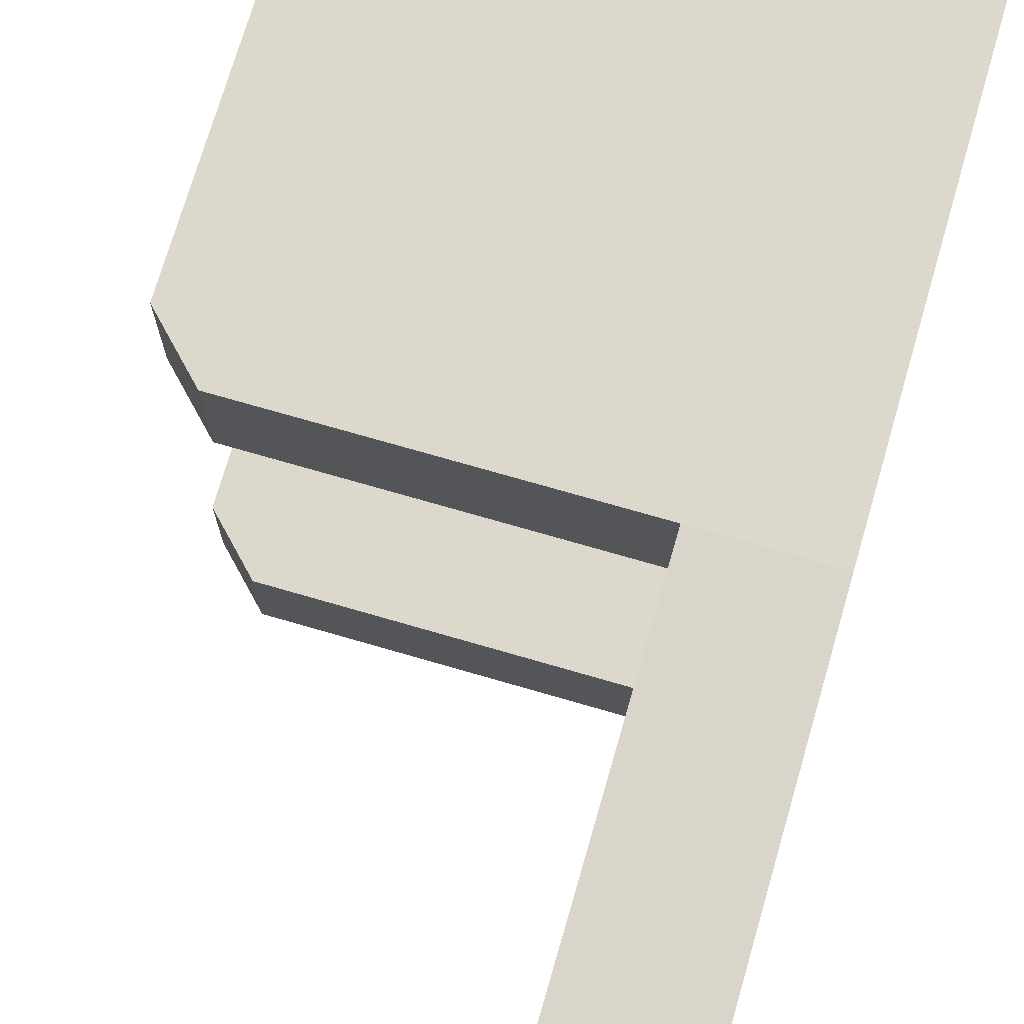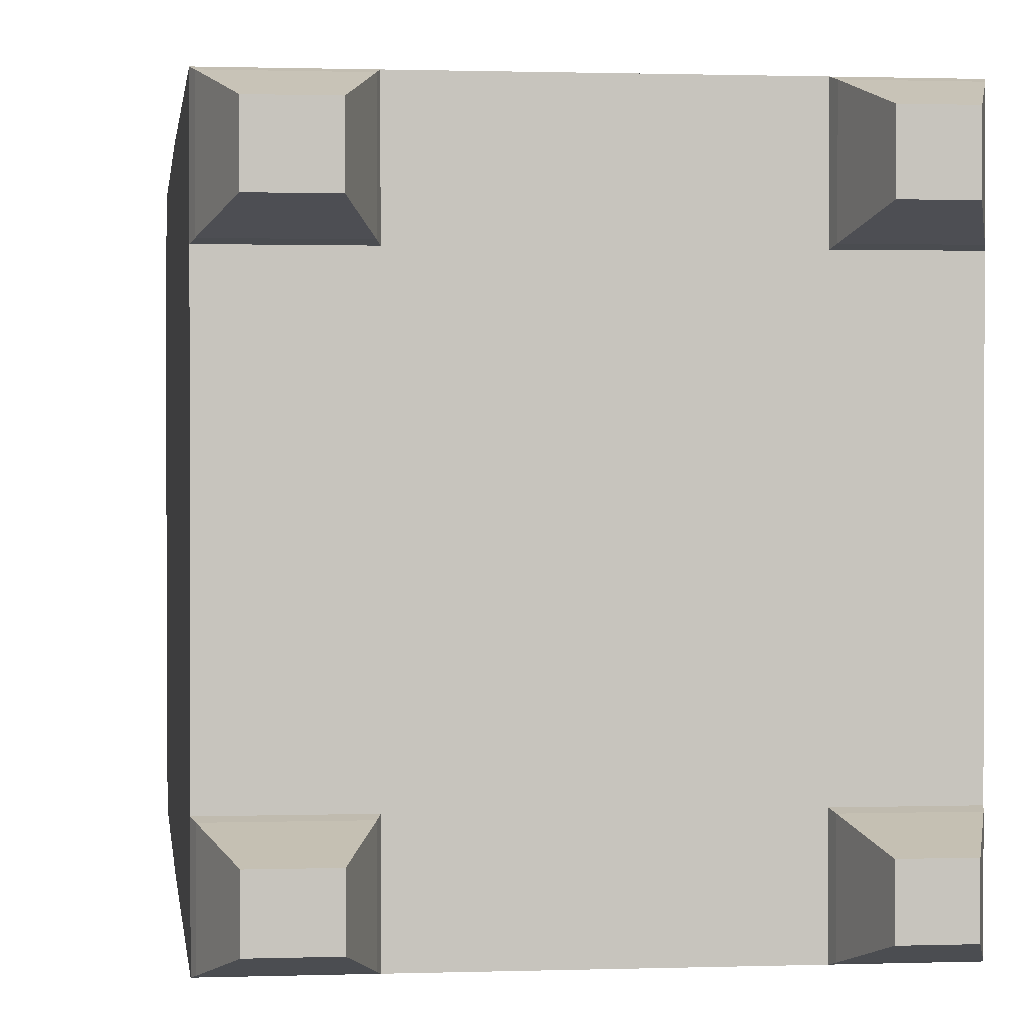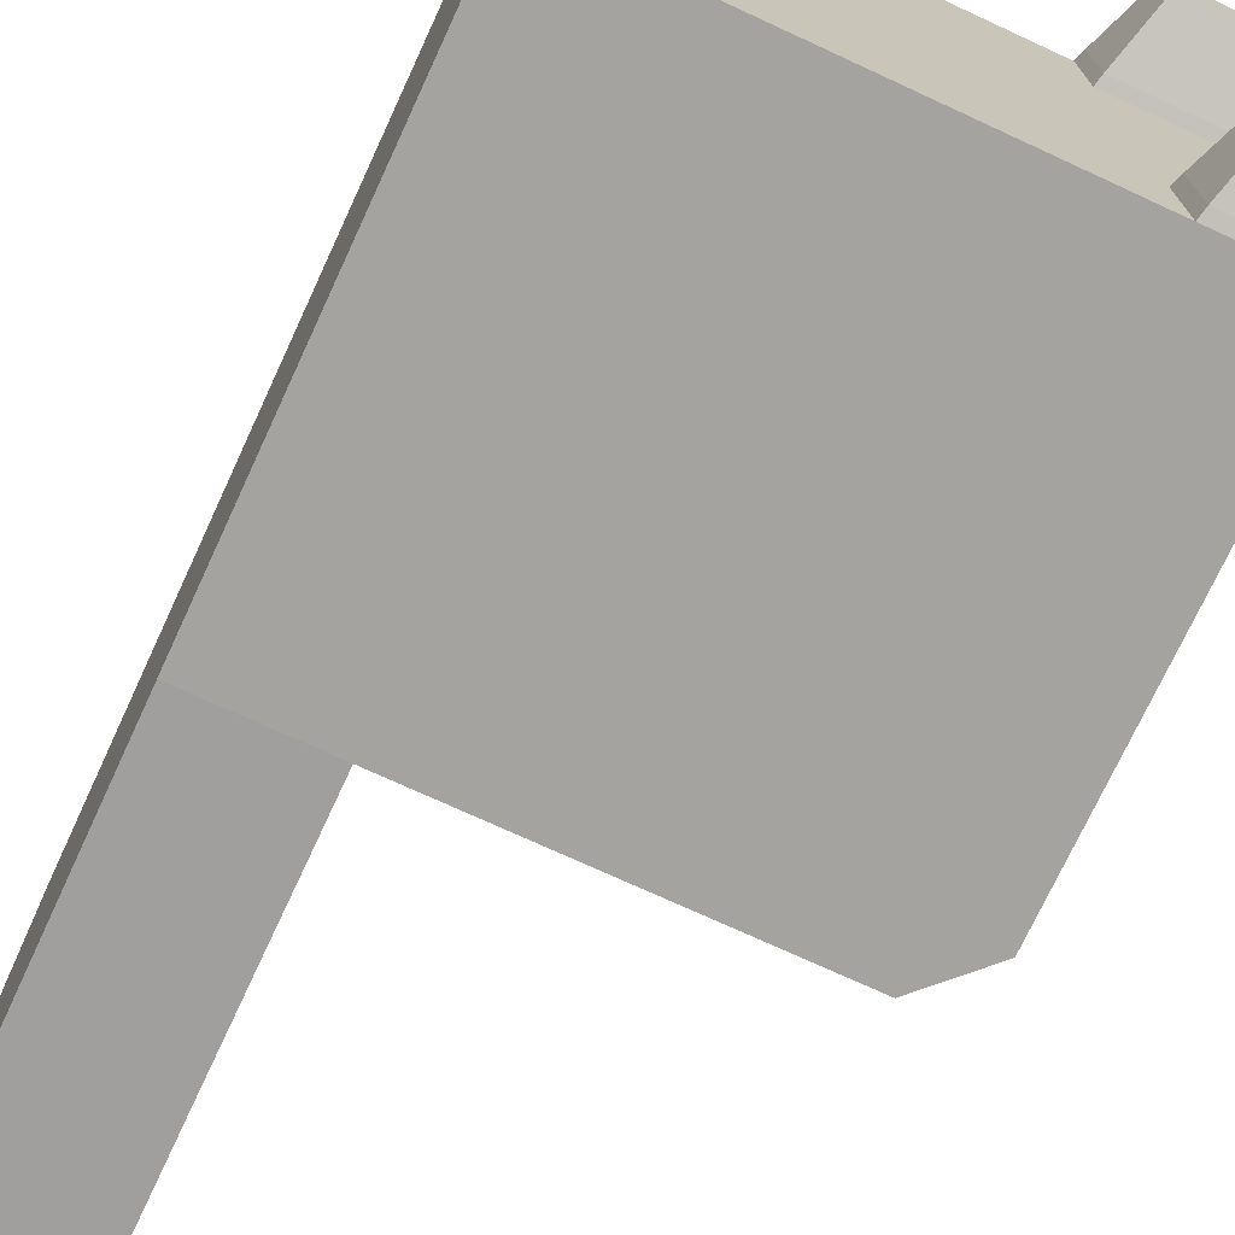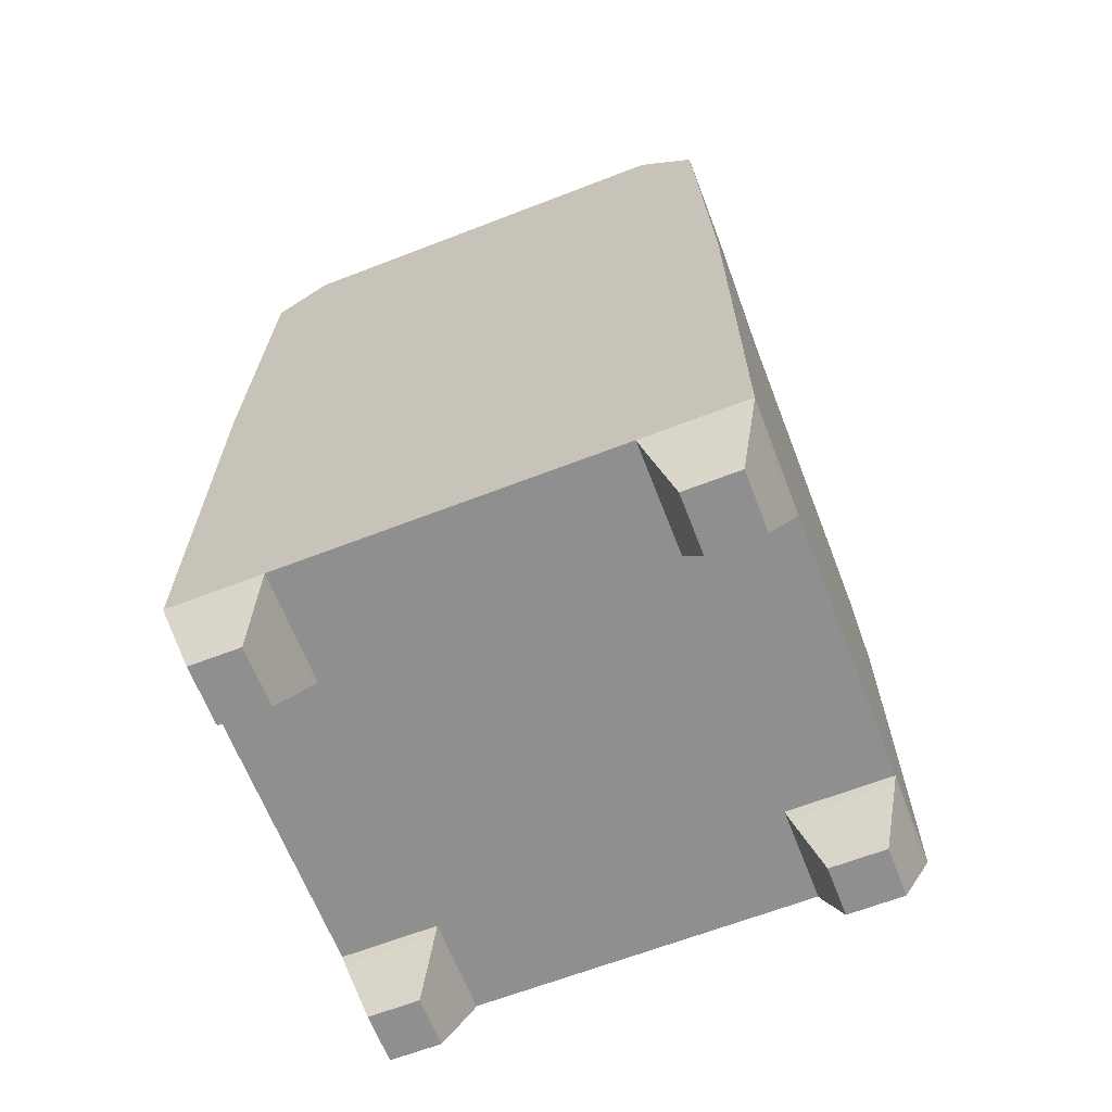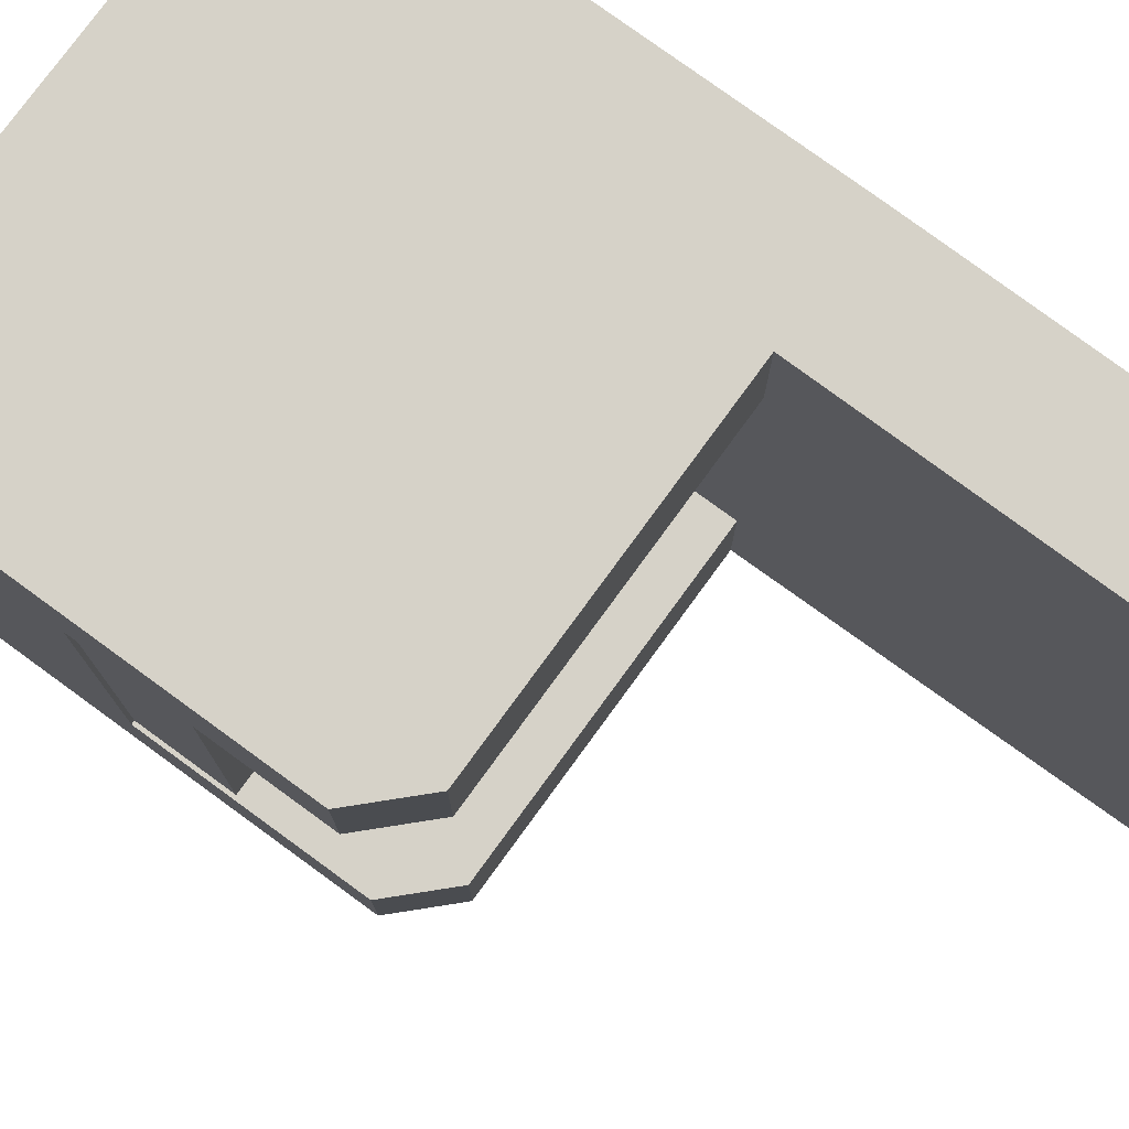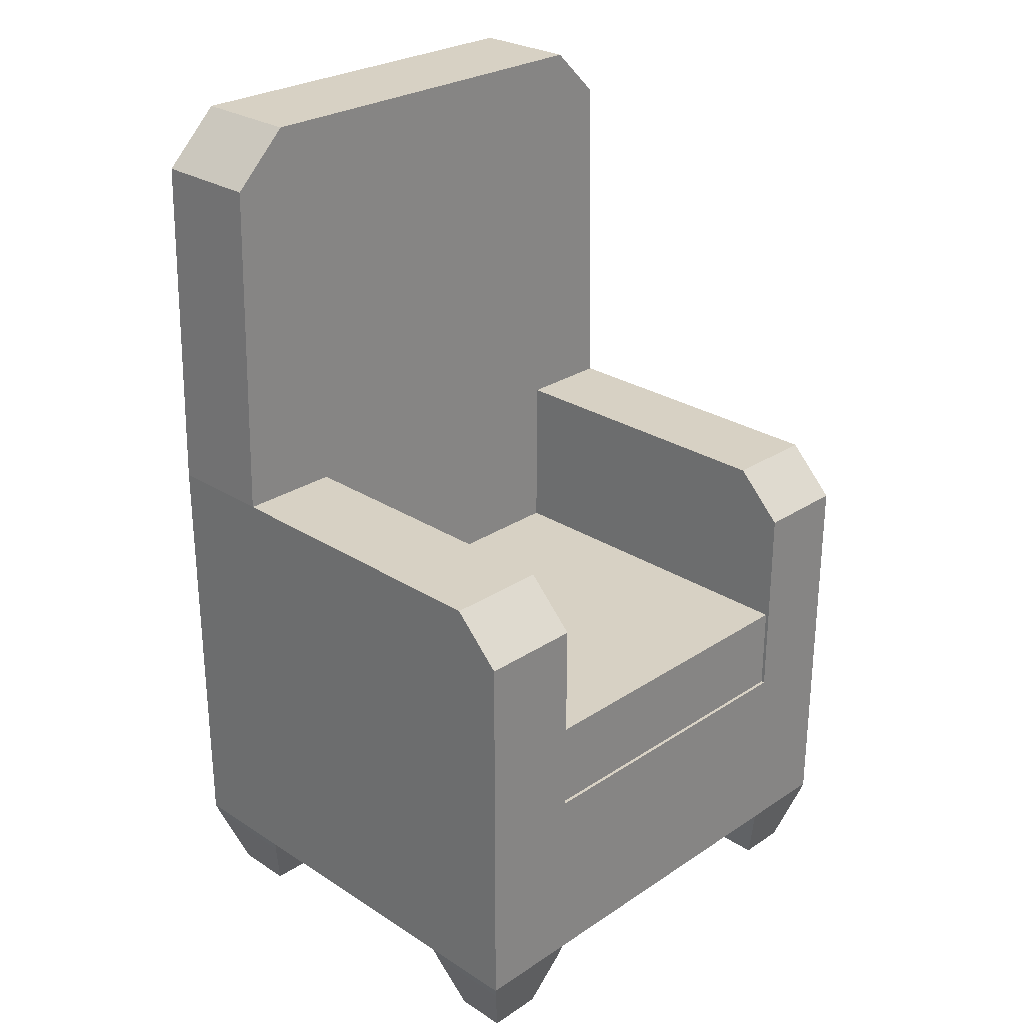
<metadata>
{"format":"obj","ext":"obj","renderer":"f3d","projection":"perspective","resolution":1024,"background":"white","views":[{"elev":72.7,"azim":-163.8,"up":"+Z"},{"elev":0.9,"azim":-7.2,"up":"+Z"},{"elev":-73.0,"azim":-24.8,"up":"+Z"},{"elev":-65.4,"azim":-68.8,"up":"+Y"},{"elev":77.8,"azim":126.1,"up":"+Z"},{"elev":27.1,"azim":44.6,"up":"+Y"}]}
</metadata>
<code>
o Chair_Cube.001
v -1 0.4368 1.425
v -1 1.492 1.425
v -1 0.4368 -1.567
v -1 1.492 -1.567
v 1.679 0.4368 1.425
v 1.679 1.492 1.425
v 1.679 0.4368 -1.567
v 1.679 1.492 -1.567
v -1 0.4368 0.8445
v -1 1.492 0.8445
v 1.679 0.4368 0.8445
v 1.679 1.492 0.8445
v -1 1.492 -1.036
v 1.679 0.4368 -1.036
v -1 0.4368 -1.036
v 1.679 1.492 -1.036
v -0.3716 0.4368 -1.567
v -0.3716 1.492 -1.567
v -0.3716 0.4368 1.425
v -0.3716 1.492 1.425
v -0.3716 1.492 0.8445
v -0.3716 0.4368 0.8445
v -0.3716 0.4368 -1.036
v -0.3716 1.492 -1.036
v -1 2.925 -1.036
v -1 2.925 -1.567
v -0.3716 2.925 -1.567
v -0.3716 2.925 1.425
v -1 2.925 1.425
v -1 2.925 0.8445
v -0.3716 2.925 0.8445
v -0.3716 2.925 -1.036
v 1.142 1.492 -1.567
v 1.142 0.4368 1.425
v 1.142 1.492 0.8445
v 1.142 1.492 -1.036
v 1.142 0.4368 -1.567
v 1.142 1.492 1.425
v 1.142 0.4368 0.8445
v 1.142 0.4368 -1.036
v 1.142 2.925 -1.567
v 1.142 2.925 0.8445
v 1.142 2.925 -1.036
v 1.142 2.925 1.425
v -0.9824 0.3811 0.8607
v -0.9824 0.3811 1.409
v -0.3892 0.3811 -1.552
v -0.9824 0.3811 -1.552
v 1.664 0.3811 -1.051
v 1.664 0.3811 -1.552
v 1.157 0.3811 1.409
v 1.664 0.3811 1.409
v 1.664 0.3811 0.8607
v -0.3892 0.3811 0.8607
v -0.9824 0.3811 -1.051
v -0.3892 0.3811 -1.051
v -0.3892 0.3811 1.409
v 1.157 0.3811 -1.552
v 1.157 0.3811 0.8607
v 1.157 0.3811 -1.051
v -0.853 0.0243 0.9804
v -0.853 0.0243 1.29
v -0.5186 0.0243 -1.443
v -0.853 0.0243 -1.443
v 1.554 0.0243 -1.16
v 1.554 0.0243 -1.443
v 1.268 0.0243 1.29
v 1.554 0.0243 1.29
v 1.554 0.0243 0.9804
v -0.5186 0.0243 0.9804
v -0.853 0.0243 -1.16
v -0.5186 0.0243 -1.16
v -0.5186 0.0243 1.29
v 1.268 0.0243 -1.443
v 1.268 0.0243 0.9804
v 1.268 0.0243 -1.16
v -1 5.18 -0.9965
v -1 5.18 0.806
v -0.3716 5.18 0.806
v -0.3716 5.18 -0.9965
v -0.3716 5.18 1.056
v -0.3716 4.874 1.371
v -1 4.874 1.371
v -1 5.18 1.056
v -1 5.18 -1.226
v -1 4.9 -1.514
v -0.3716 4.9 -1.514
v -0.3716 5.18 -1.226
v 1.41 2.925 -1.567
v 1.679 2.656 -1.567
v 1.41 2.925 0.8445
v 1.679 2.656 0.8445
v 1.679 2.656 1.425
v 1.41 2.925 1.425
v 1.679 2.656 -1.036
v 1.41 2.925 -1.036
f 15 13 4 3
f 37 33 8 7
f 11 12 6 5
f 19 20 2 1
f 40 37 58 60
f 4 13 25 26
f 40 14 11 39
f 14 16 12 11
f 1 2 10 9
f 7 8 16 14
f 37 7 50 58
f 18 4 26 27
f 9 10 13 15
f 33 18 27 41
f 22 19 57 54
f 15 23 22 9
f 36 24 21 35
f 21 24 32 31
f 3 17 47 48
f 34 38 20 19
f 3 4 18 17
f 30 29 83 84 78
f 41 27 32 43
f 42 31 28 44
f 35 21 31 42
f 91 42 44 94
f 10 2 29 30
f 13 10 30 25
f 36 16 95 96 43
f 2 20 28 29
f 38 6 93 94 44
f 20 38 44 28
f 6 12 92 93
f 12 35 42 91 92
f 16 8 90 95
f 5 6 38 34
f 16 36 35 12
f 89 41 43 96
f 17 37 40 23
f 23 40 39 22
f 24 36 43 32
f 22 39 34 19
f 17 18 33 37
f 47 56 72 63
f 48 47 63 64
f 57 46 62 73
f 51 59 75 67
f 11 5 52 53
f 7 14 49 50
f 15 3 48 55
f 1 9 45 46
f 17 23 56 47
f 39 11 53 59
f 19 1 46 57
f 14 40 60 49
f 34 39 59 51
f 9 22 54 45
f 5 34 51 52
f 23 15 55 56
f 75 69 68 67
f 74 66 65 76
f 64 63 72 71
f 61 70 73 62
f 50 49 65 66
f 54 57 73 70
f 52 51 67 68
f 58 50 66 74
f 53 52 68 69
f 59 53 69 75
f 45 54 70 61
f 49 60 76 65
f 55 48 64 71
f 60 58 74 76
f 56 55 71 72
f 46 45 61 62
f 28 31 79 81 82
f 80 77 78 79
f 27 26 86 87
f 88 85 77 80
f 32 27 87 88 80
f 31 32 80 79
f 79 78 84 81
f 25 30 78 77
f 81 84 83 82
f 29 28 82 83
f 85 88 87 86
f 26 25 77 85 86
f 91 94 93 92
f 89 96 95 90
f 8 33 41 89 90
o Cushion_Cube.002
v 1.66 1.492 0.8445
v 1.66 1.492 -1.036
v -0.3716 1.492 0.8445
v -0.3716 1.492 -1.036
v -0.3716 1.989 0.8445
v -0.3716 1.989 -1.036
v 1.66 1.989 0.8445
v 1.66 1.989 -1.036
f 97 103 101 99
f 100 99 101 102
f 98 100 102 104
f 97 98 104 103
f 104 102 101 103
f 97 99 100 98

</code>
